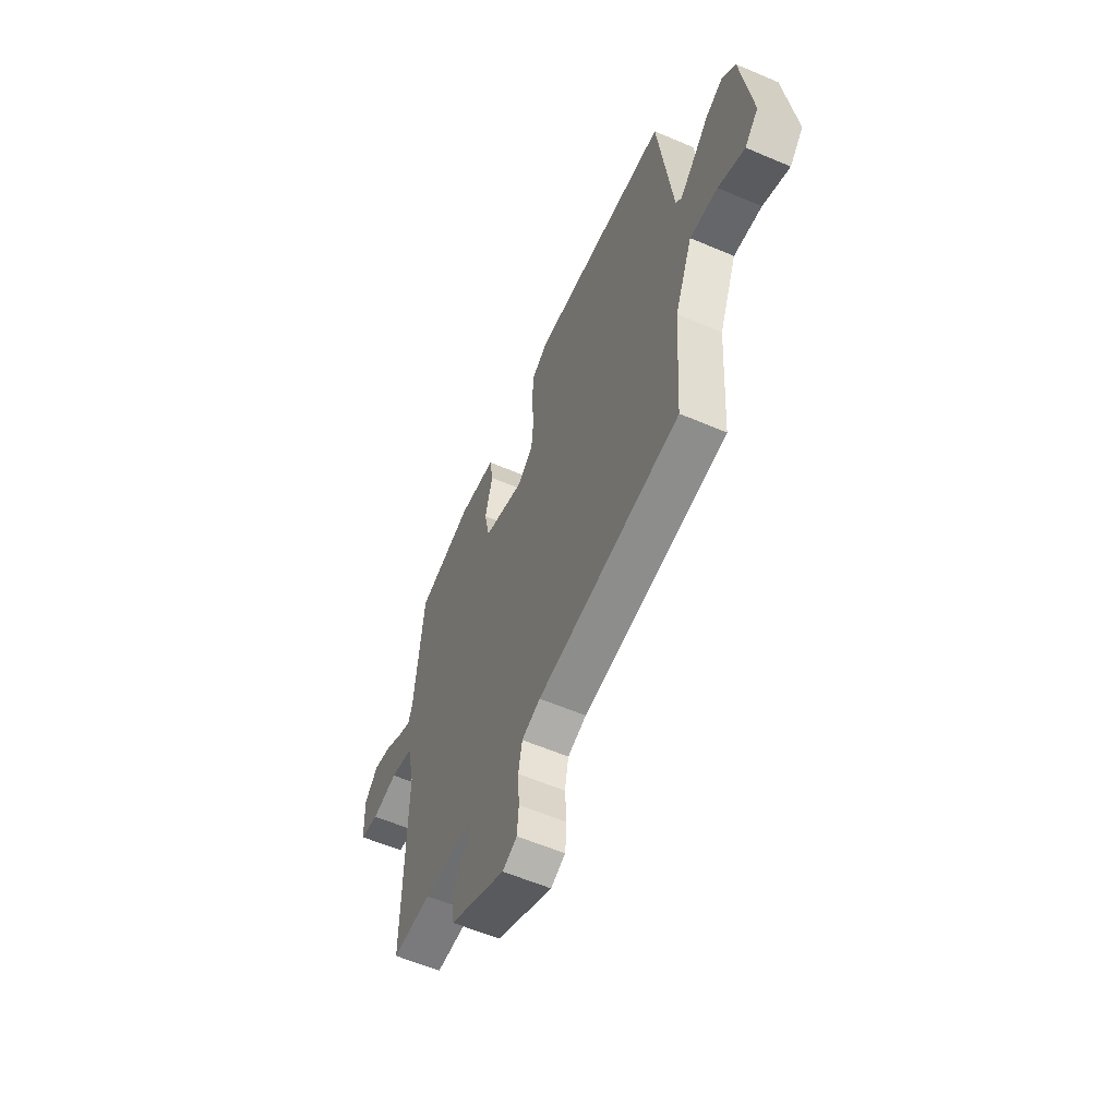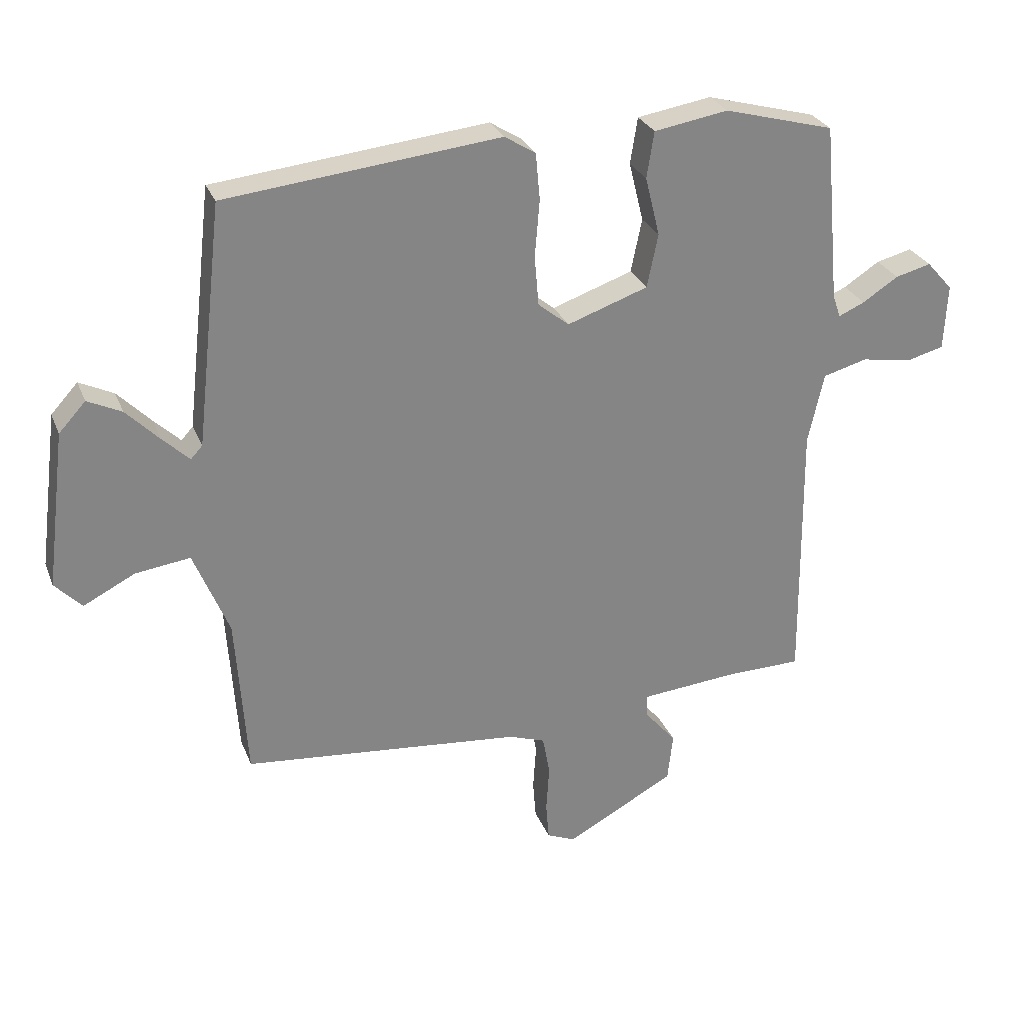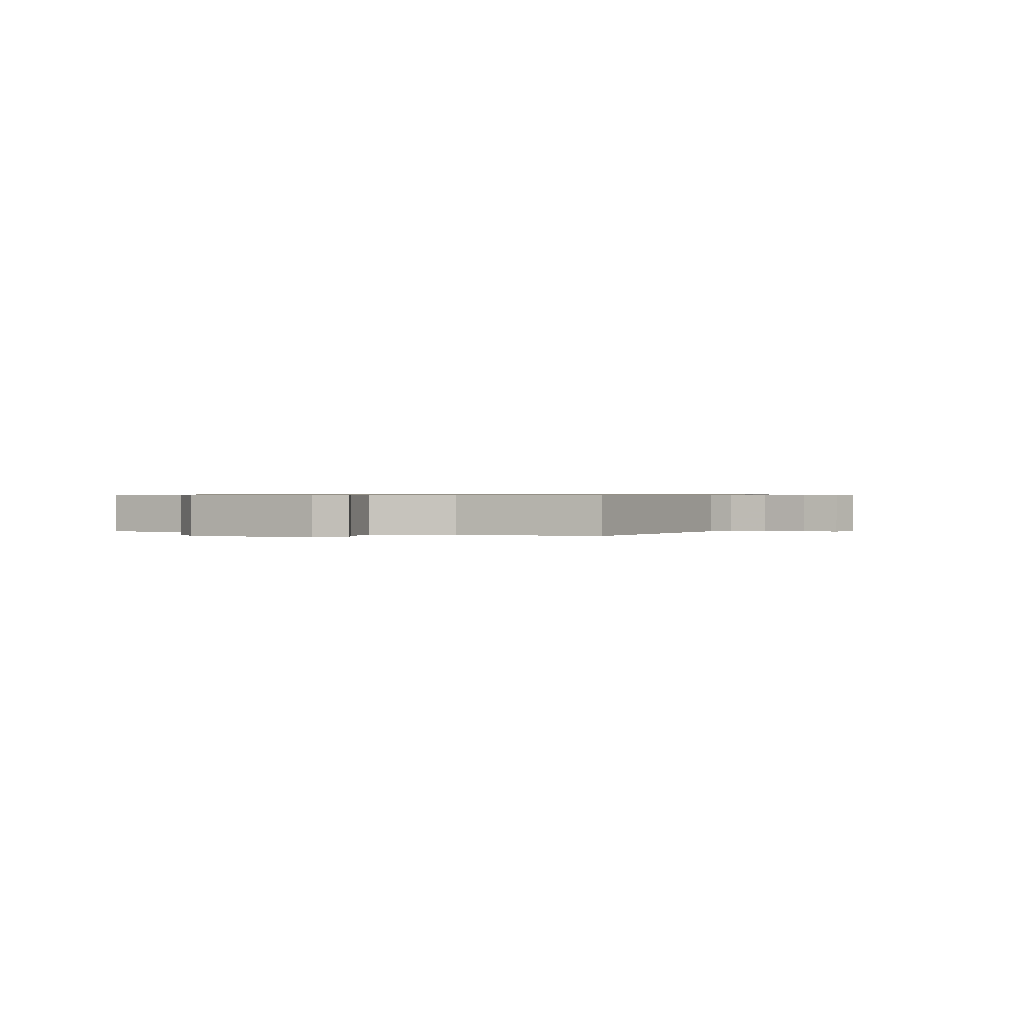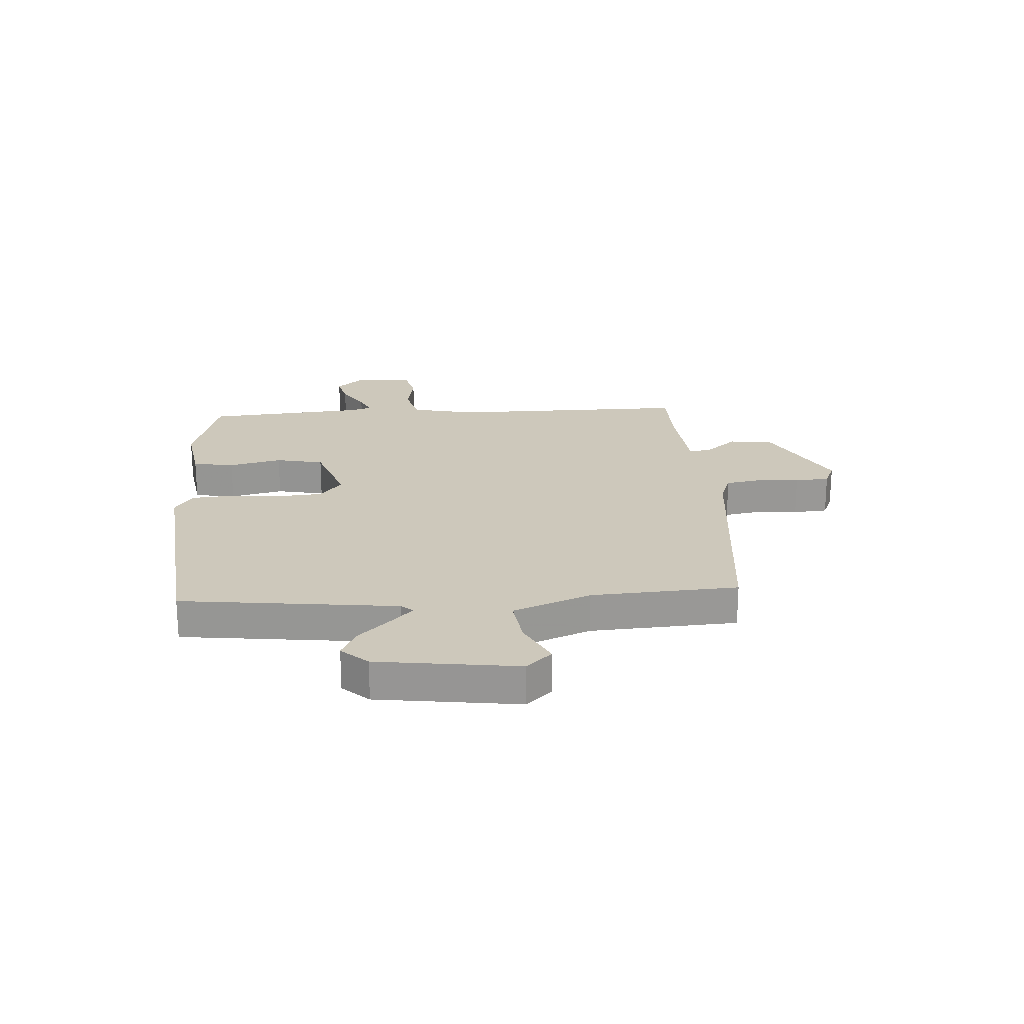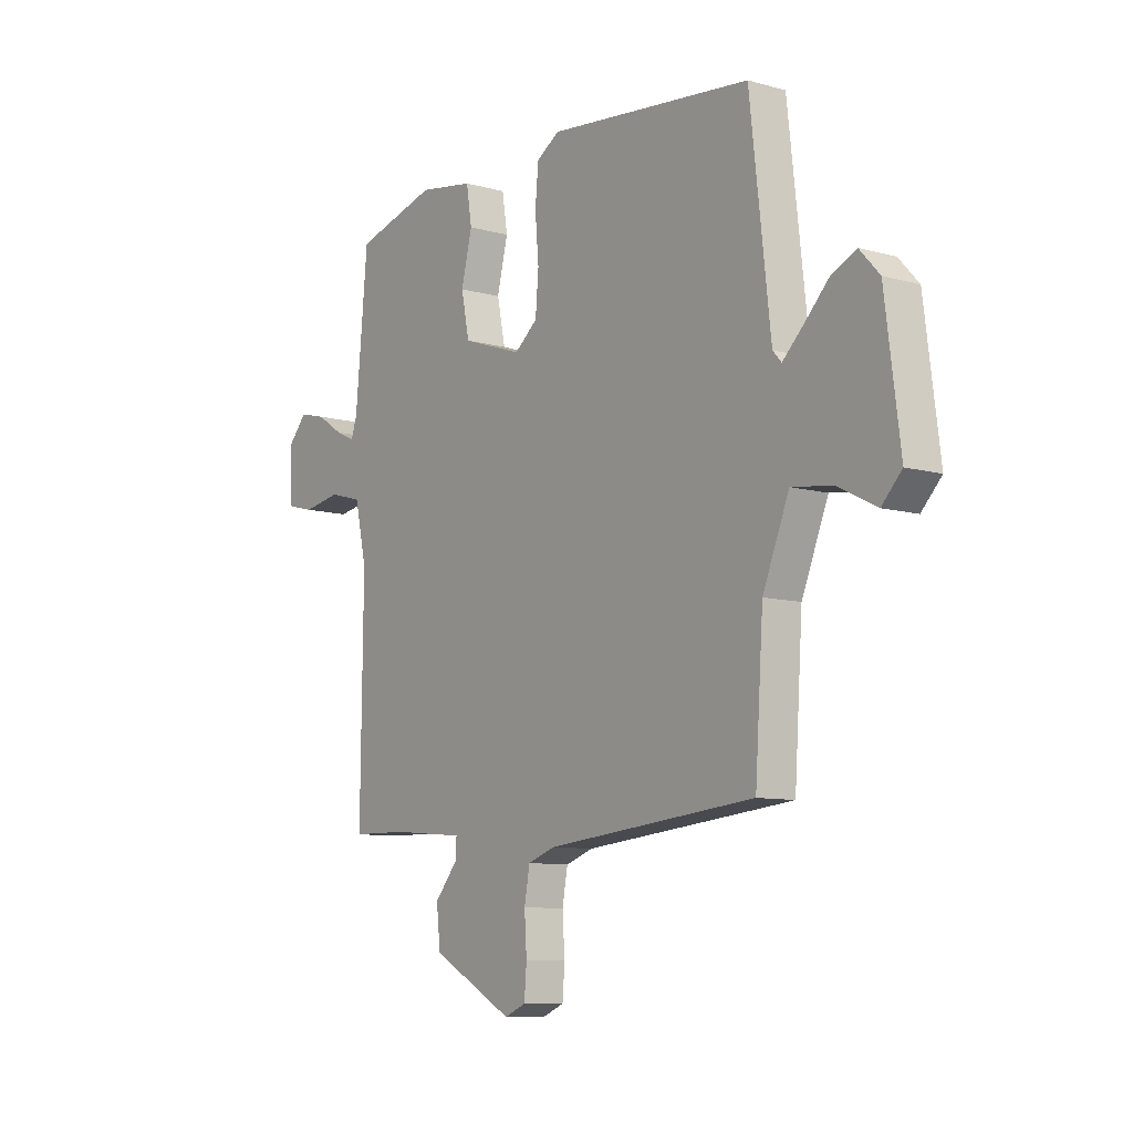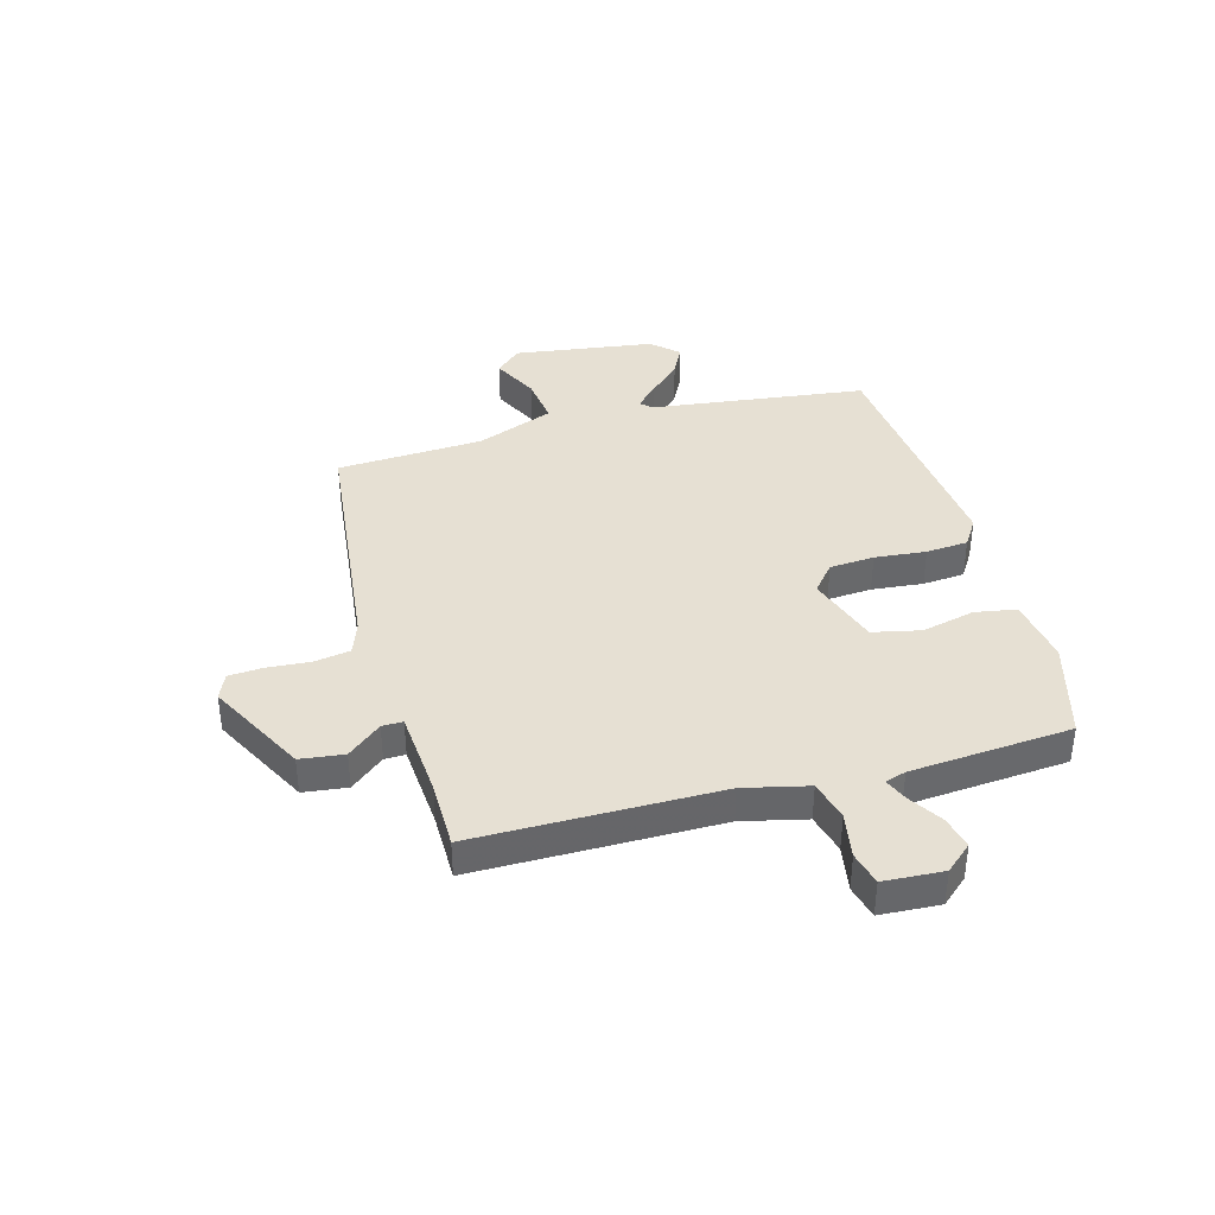
<metadata>
{"format":"obj","ext":"obj","renderer":"f3d","projection":"perspective","resolution":1024,"background":"white","views":[{"elev":-59.1,"azim":66.3,"up":"+Z"},{"elev":28.2,"azim":161.0,"up":"+Z"},{"elev":0.6,"azim":113.9,"up":"+Y"},{"elev":21.8,"azim":86.6,"up":"+Y"},{"elev":-9.3,"azim":53.7,"up":"+Z"},{"elev":38.4,"azim":-104.8,"up":"+Y"}]}
</metadata>
<code>
v -0.5 0.07 0.5
v -0.319 0.07 0.549
v -0.197 0.07 0.529
v -0.185 0.07 0.453
v -0.209 0.07 0.356
v -0.191 0.07 0.268
v -0.058 0.07 0.222
v -0.007 0.07 0.263
v 0 0.07 0.345
v -0.008 0.07 0.439
v -0.001 0.07 0.516
v 0.05 0.07 0.548
v 0.5 0.07 0.5
v 0.545 0.07 0.104
v 0.564 0.07 0.083
v 0.607 0.07 0.124
v 0.662 0.07 0.18
v 0.718 0.07 0.207
v 0.762 0.07 0.159
v 0.795 0.07 -0.099
v 0.751 0.07 -0.145
v 0.666 0.07 -0.102
v 0.576 0.07 -0.09
v 0.518 0.07 -0.232
v 0.5 0.07 -0.5
v 0.04 0.07 -0.545
v -0.02 0.07 -0.566
v -0.032 0.07 -0.631
v -0.027 0.07 -0.709
v -0.032 0.07 -0.772
v -0.079 0.07 -0.792
v -0.259 0.07 -0.695
v -0.268 0.07 -0.615
v -0.216 0.07 -0.554
v -0.215 0.07 -0.516
v -0.375 0.07 -0.502
v -0.5 0.07 -0.5
v -0.495 0.07 -0.056
v -0.521 0.07 0.061
v -0.594 0.07 0.081
v -0.678 0.07 0.067
v -0.739 0.07 0.083
v -0.744 0.07 0.192
v -0.701 0.07 0.24
v -0.642 0.07 0.225
v -0.583 0.07 0.187
v -0.54 0.07 0.168
v -0.527 0.07 0.206
v -0.5 0 0.5
v -0.319 0 0.549
v -0.197 0 0.529
v -0.185 0 0.453
v -0.209 0 0.356
v -0.191 0 0.268
v -0.058 0 0.222
v -0.007 0 0.263
v 0 0 0.345
v -0.008 0 0.439
v -0.001 0 0.516
v 0.05 0 0.548
v 0.5 0 0.5
v 0.545 0 0.104
v 0.564 0 0.083
v 0.607 0 0.124
v 0.662 0 0.18
v 0.718 0 0.207
v 0.762 0 0.159
v 0.795 0 -0.099
v 0.751 0 -0.145
v 0.666 0 -0.102
v 0.576 0 -0.09
v 0.518 0 -0.232
v 0.5 0 -0.5
v 0.04 0 -0.545
v -0.02 0 -0.566
v -0.032 0 -0.631
v -0.027 0 -0.709
v -0.032 0 -0.772
v -0.079 0 -0.792
v -0.259 0 -0.695
v -0.268 0 -0.615
v -0.216 0 -0.554
v -0.215 0 -0.516
v -0.375 0 -0.502
v -0.5 0 -0.5
v -0.495 0 -0.056
v -0.521 0 0.061
v -0.594 0 0.081
v -0.678 0 0.067
v -0.739 0 0.083
v -0.744 0 0.192
v -0.701 0 0.24
v -0.642 0 0.225
v -0.583 0 0.187
v -0.54 0 0.168
v -0.527 0 0.206
f 44 45 46
f 43 44 46
f 42 43 46
f 41 42 46
f 40 41 46
f 39 40 46 47
f 38 39 47 48
f 36 37 38
f 48 1 2
f 38 48 2
f 36 38 2
f 35 36 2
f 32 33 34
f 31 32 34
f 30 31 34
f 29 30 34
f 28 29 34
f 27 28 34 35
f 24 25 26
f 26 27 35
f 24 26 35
f 23 24 35
f 20 21 22
f 19 20 22
f 18 19 22
f 17 18 22
f 16 17 22
f 15 16 22 23
f 14 15 23 35
f 12 13 14
f 11 12 14
f 10 11 14
f 9 10 14
f 8 9 14
f 7 8 14 35
f 2 3 4 5
f 2 5 6
f 35 2 6
f 6 7 35
f 94 93 92
f 94 92 91
f 94 91 90
f 94 90 89
f 94 89 88
f 95 94 88 87
f 96 95 87 86
f 86 85 84
f 50 49 96
f 50 96 86
f 50 86 84
f 50 84 83
f 82 81 80
f 82 80 79
f 82 79 78
f 82 78 77
f 82 77 76
f 83 82 76 75
f 74 73 72
f 83 75 74
f 83 74 72
f 83 72 71
f 70 69 68
f 70 68 67
f 70 67 66
f 70 66 65
f 70 65 64
f 71 70 64 63
f 83 71 63 62
f 62 61 60
f 62 60 59
f 62 59 58
f 62 58 57
f 62 57 56
f 83 62 56 55
f 53 52 51 50
f 54 53 50
f 54 50 83
f 83 55 54
f 1 49 50 2
f 2 50 51 3
f 3 51 52 4
f 4 52 53 5
f 5 53 54 6
f 6 54 55 7
f 7 55 56 8
f 8 56 57 9
f 9 57 58 10
f 10 58 59 11
f 11 59 60 12
f 12 60 61 13
f 13 61 62 14
f 14 62 63 15
f 15 63 64 16
f 16 64 65 17
f 17 65 66 18
f 18 66 67 19
f 19 67 68 20
f 20 68 69 21
f 21 69 70 22
f 22 70 71 23
f 23 71 72 24
f 24 72 73 25
f 25 73 74 26
f 26 74 75 27
f 27 75 76 28
f 28 76 77 29
f 29 77 78 30
f 30 78 79 31
f 31 79 80 32
f 32 80 81 33
f 33 81 82 34
f 34 82 83 35
f 35 83 84 36
f 36 84 85 37
f 37 85 86 38
f 38 86 87 39
f 39 87 88 40
f 40 88 89 41
f 41 89 90 42
f 42 90 91 43
f 43 91 92 44
f 44 92 93 45
f 45 93 94 46
f 46 94 95 47
f 47 95 96 48
f 48 96 49 1

</code>
